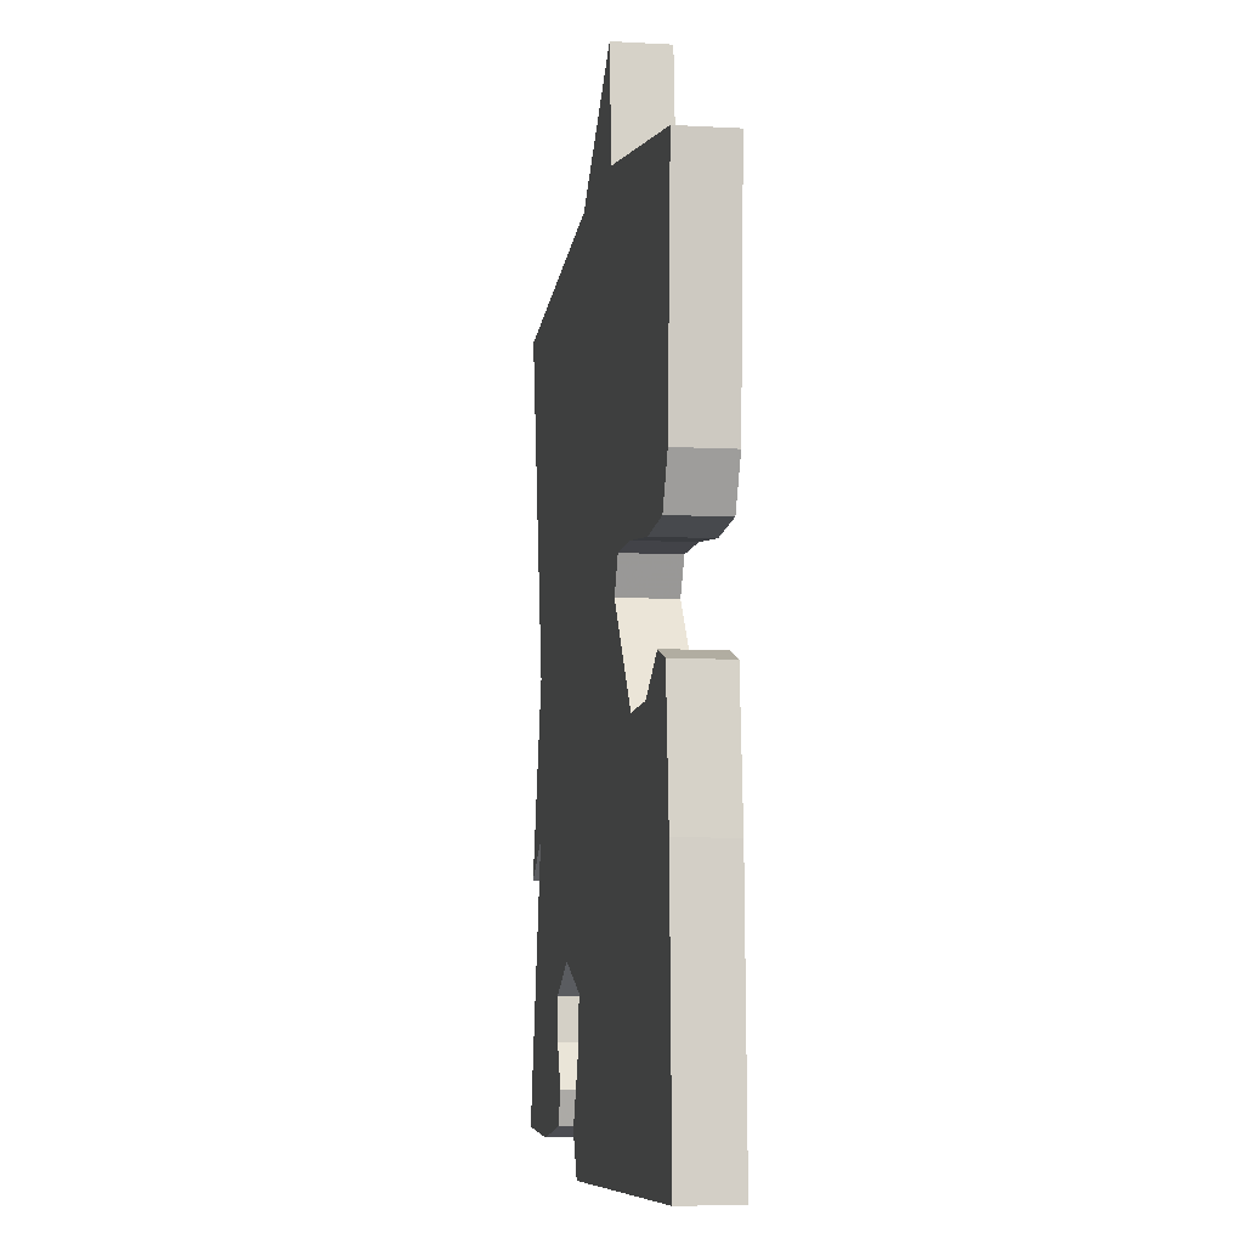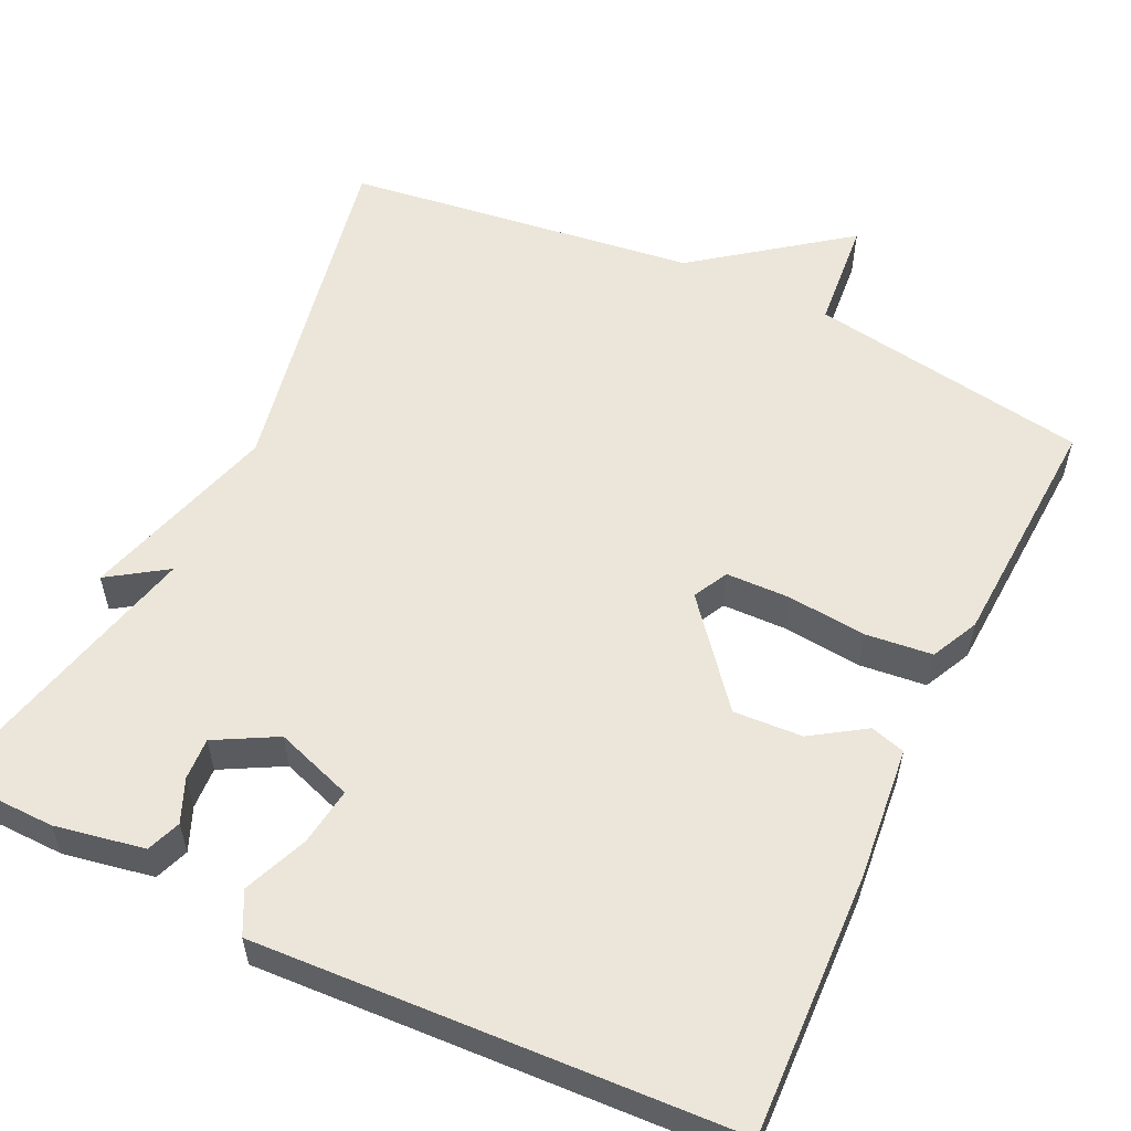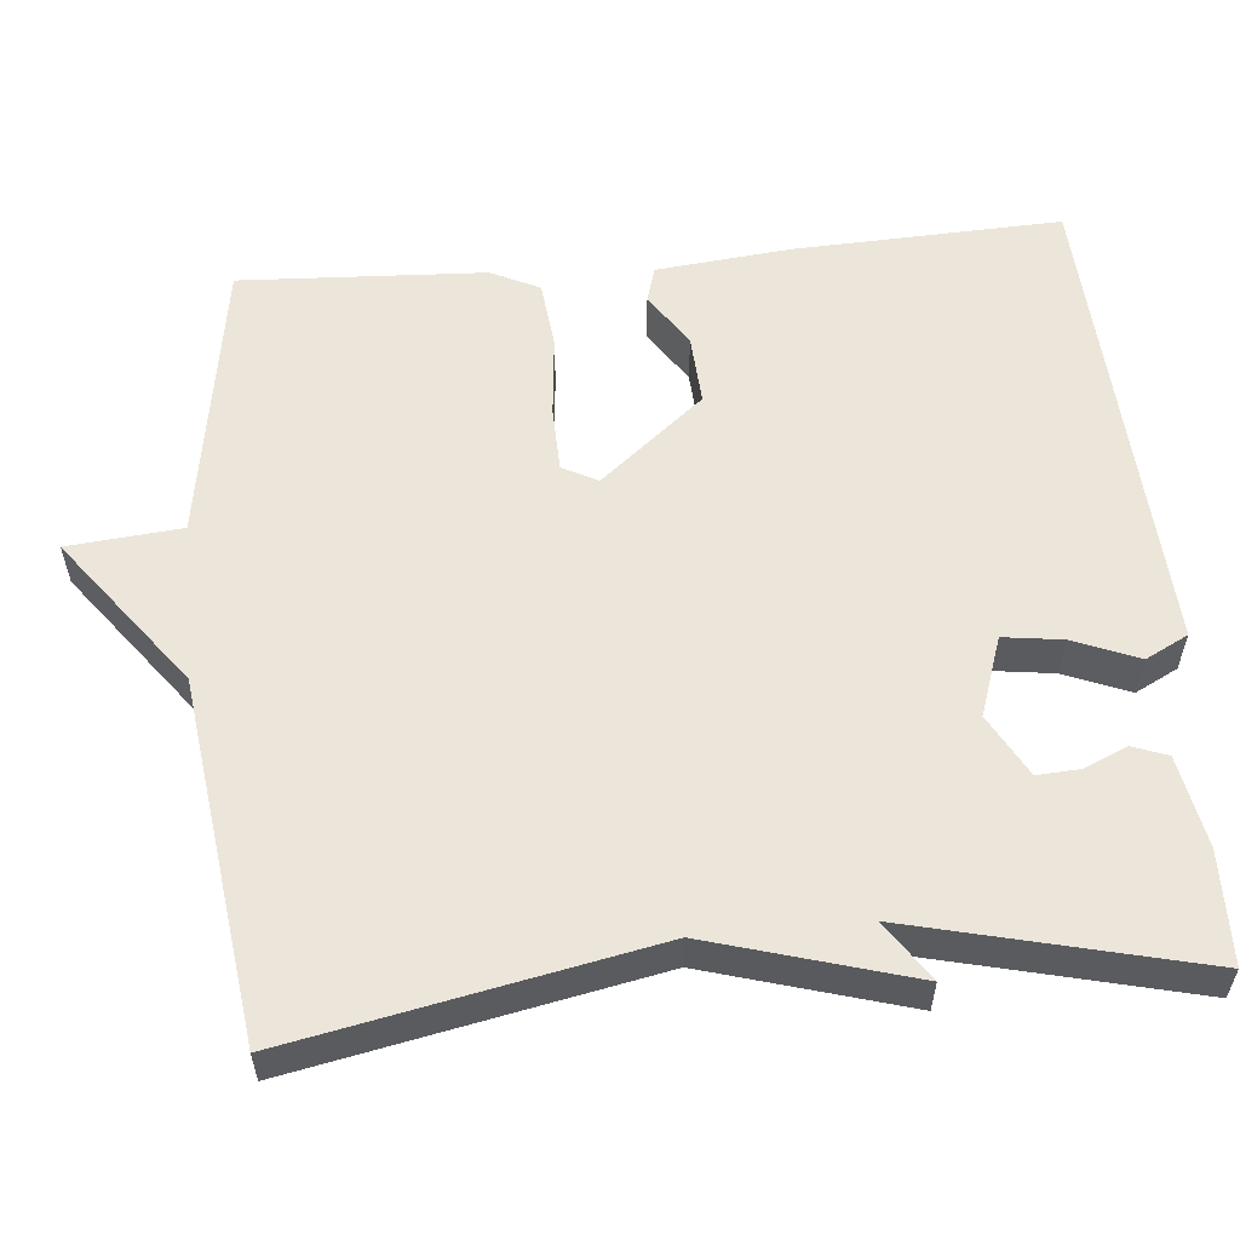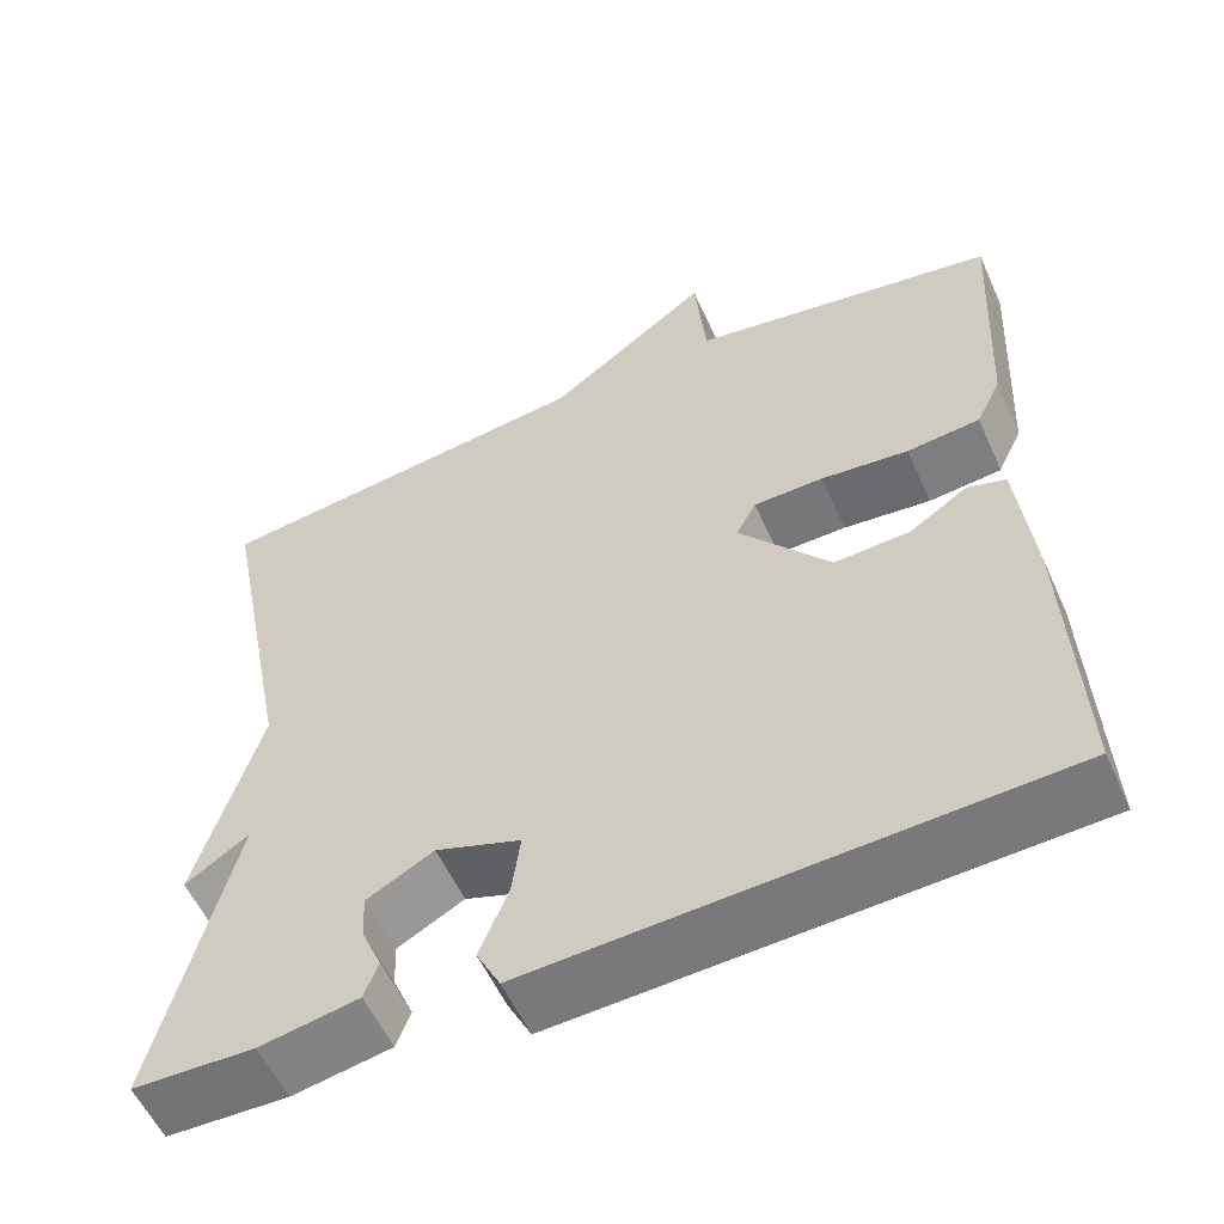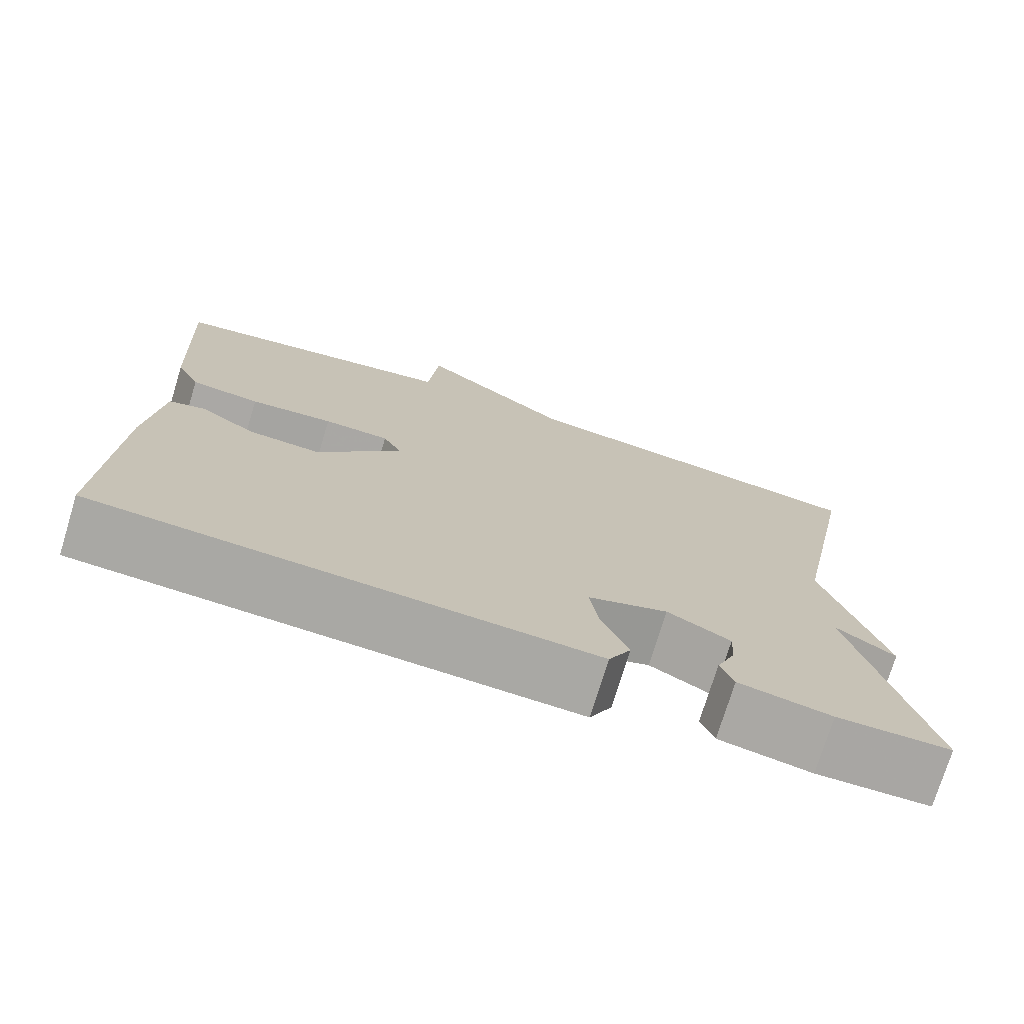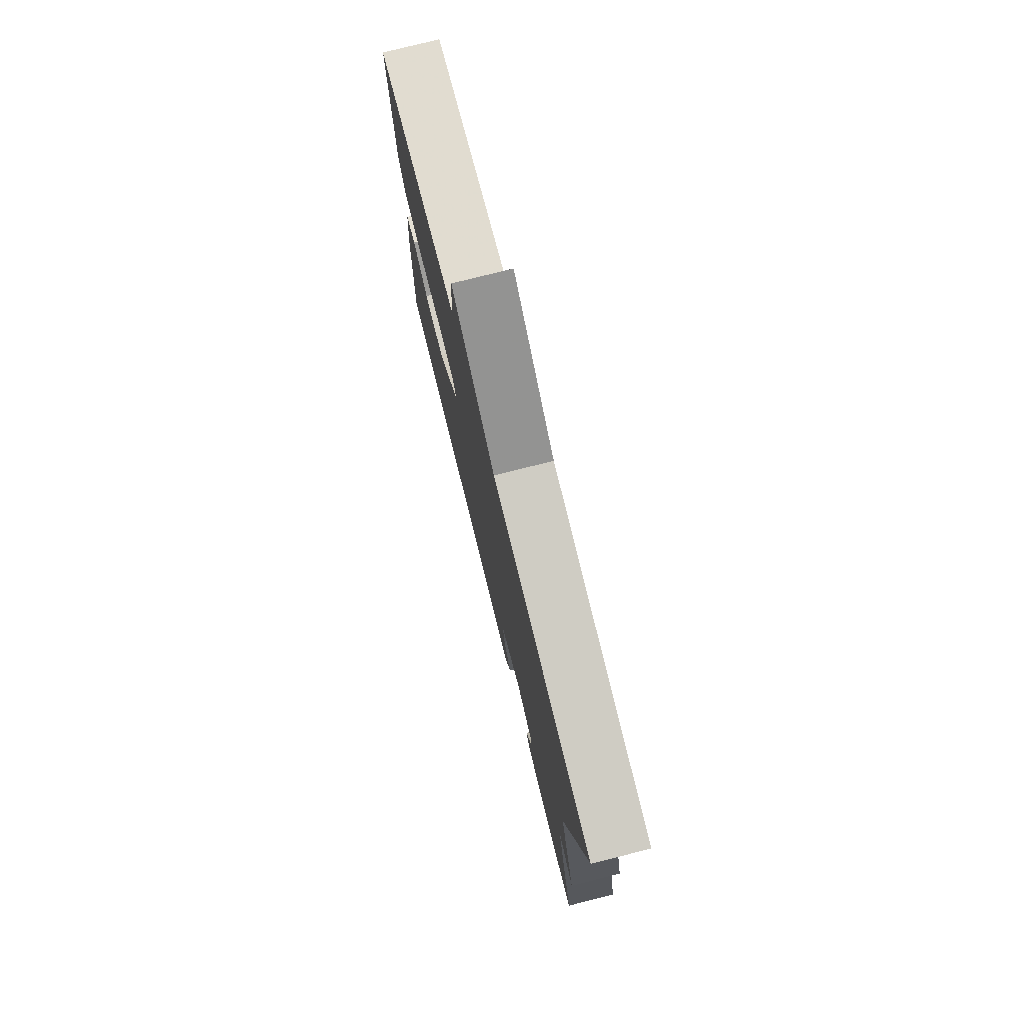
<metadata>
{"format":"obj","ext":"obj","renderer":"f3d","projection":"perspective","resolution":1024,"background":"white","views":[{"elev":-6.2,"azim":-99.2,"up":"+Z"},{"elev":56.4,"azim":-154.5,"up":"+Y"},{"elev":57.1,"azim":84.7,"up":"+Y"},{"elev":-56.4,"azim":-155.9,"up":"+Z"},{"elev":-74.6,"azim":-17.0,"up":"+Z"},{"elev":77.6,"azim":75.9,"up":"+Z"}]}
</metadata>
<code>
v -0.5 0.07 0.5
v -0.145 0.07 0.558
v -0.132 0.07 0.699
v 0.055 0.07 0.558
v 0.5 0.07 0.5
v 0.413 0.07 0.056
v 0.486 0.07 -0.193
v 0.413 0.07 -0.144
v 0.5 0.07 -0.5
v 0.361 0.07 -0.503
v 0.248 0.07 -0.482
v 0.232 0.07 -0.439
v 0.255 0.07 -0.385
v 0.258 0.07 -0.332
v 0.181 0.07 -0.29
v 0.083 0.07 -0.324
v 0.093 0.07 -0.397
v 0.126 0.07 -0.478
v 0.099 0.07 -0.531
v -0.072 0.07 -0.522
v -0.5 0.07 -0.5
v -0.487 0.07 -0.168
v -0.47 0.07 -0.001
v -0.426 0.07 0.012
v -0.359 0.07 -0.032
v -0.272 0.07 -0.037
v -0.167 0.07 0.091
v -0.19 0.07 0.135
v -0.27 0.07 0.137
v -0.371 0.07 0.127
v -0.455 0.07 0.136
v -0.484 0.07 0.196
v -0.5 0 0.5
v -0.145 0 0.558
v -0.132 0 0.699
v 0.055 0 0.558
v 0.5 0 0.5
v 0.413 0 0.056
v 0.486 0 -0.193
v 0.413 0 -0.144
v 0.5 0 -0.5
v 0.361 0 -0.503
v 0.248 0 -0.482
v 0.232 0 -0.439
v 0.255 0 -0.385
v 0.258 0 -0.332
v 0.181 0 -0.29
v 0.083 0 -0.324
v 0.093 0 -0.397
v 0.126 0 -0.478
v 0.099 0 -0.531
v -0.072 0 -0.522
v -0.5 0 -0.5
v -0.487 0 -0.168
v -0.47 0 -0.001
v -0.426 0 0.012
v -0.359 0 -0.032
v -0.272 0 -0.037
v -0.167 0 0.091
v -0.19 0 0.135
v -0.27 0 0.137
v -0.371 0 0.127
v -0.455 0 0.136
v -0.484 0 0.196
f 32 1 2
f 31 32 2
f 30 31 2
f 29 30 2
f 28 29 2
f 27 28 2
f 23 24 25
f 22 23 25
f 21 22 25
f 20 21 25
f 20 25 26
f 19 20 26
f 18 19 26
f 17 18 26
f 16 17 26 27
f 11 12 13
f 10 11 13
f 9 10 13
f 8 9 13
f 8 13 14
f 6 7 8
f 6 8 14 15
f 16 27 2
f 15 16 2
f 6 15 2
f 5 6 2
f 4 5 2
f 2 3 4
f 34 33 64
f 34 64 63
f 34 63 62
f 34 62 61
f 34 61 60
f 34 60 59
f 57 56 55
f 57 55 54
f 57 54 53
f 57 53 52
f 58 57 52
f 58 52 51
f 58 51 50
f 58 50 49
f 59 58 49 48
f 45 44 43
f 45 43 42
f 45 42 41
f 45 41 40
f 46 45 40
f 40 39 38
f 47 46 40 38
f 34 59 48
f 34 48 47
f 34 47 38
f 34 38 37
f 34 37 36
f 36 35 34
f 1 33 34 2
f 2 34 35 3
f 3 35 36 4
f 4 36 37 5
f 5 37 38 6
f 6 38 39 7
f 7 39 40 8
f 8 40 41 9
f 9 41 42 10
f 10 42 43 11
f 11 43 44 12
f 12 44 45 13
f 13 45 46 14
f 14 46 47 15
f 15 47 48 16
f 16 48 49 17
f 17 49 50 18
f 18 50 51 19
f 19 51 52 20
f 20 52 53 21
f 21 53 54 22
f 22 54 55 23
f 23 55 56 24
f 24 56 57 25
f 25 57 58 26
f 26 58 59 27
f 27 59 60 28
f 28 60 61 29
f 29 61 62 30
f 30 62 63 31
f 31 63 64 32
f 32 64 33 1

</code>
